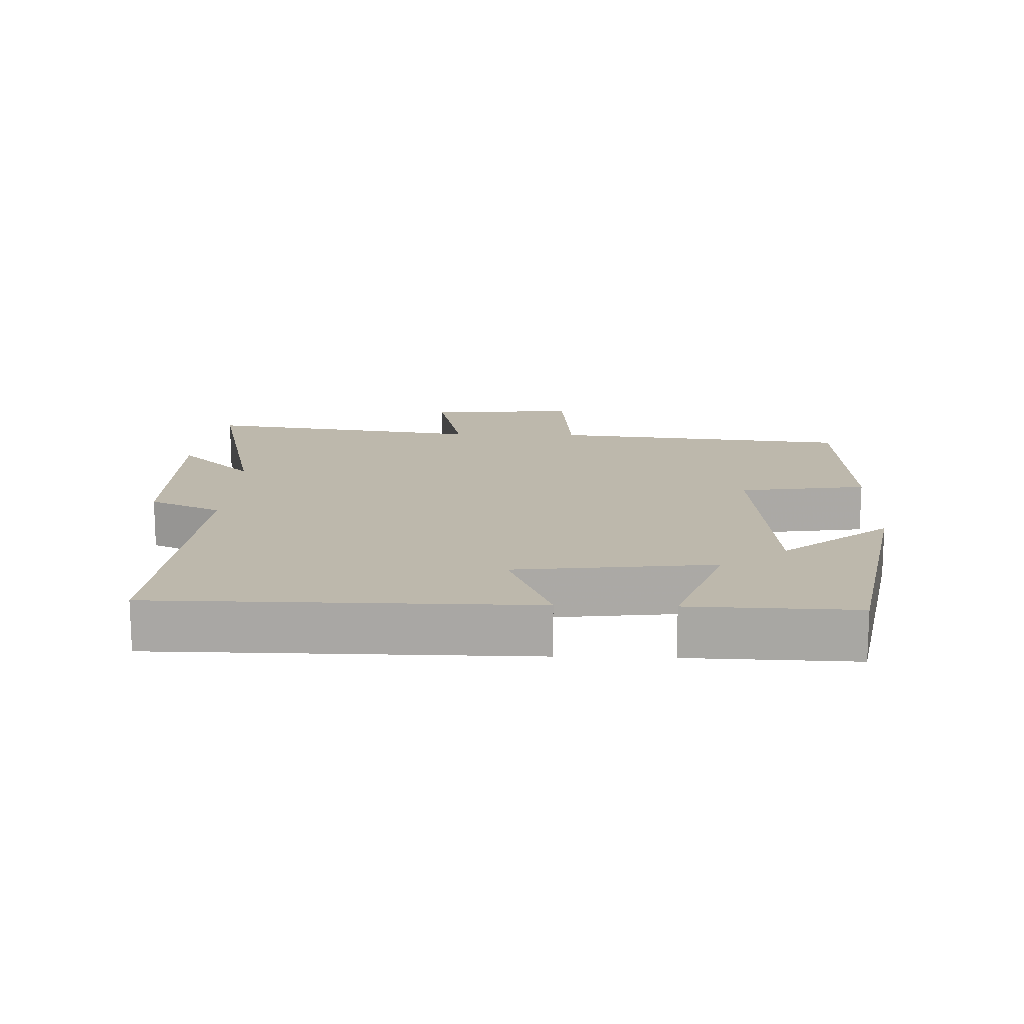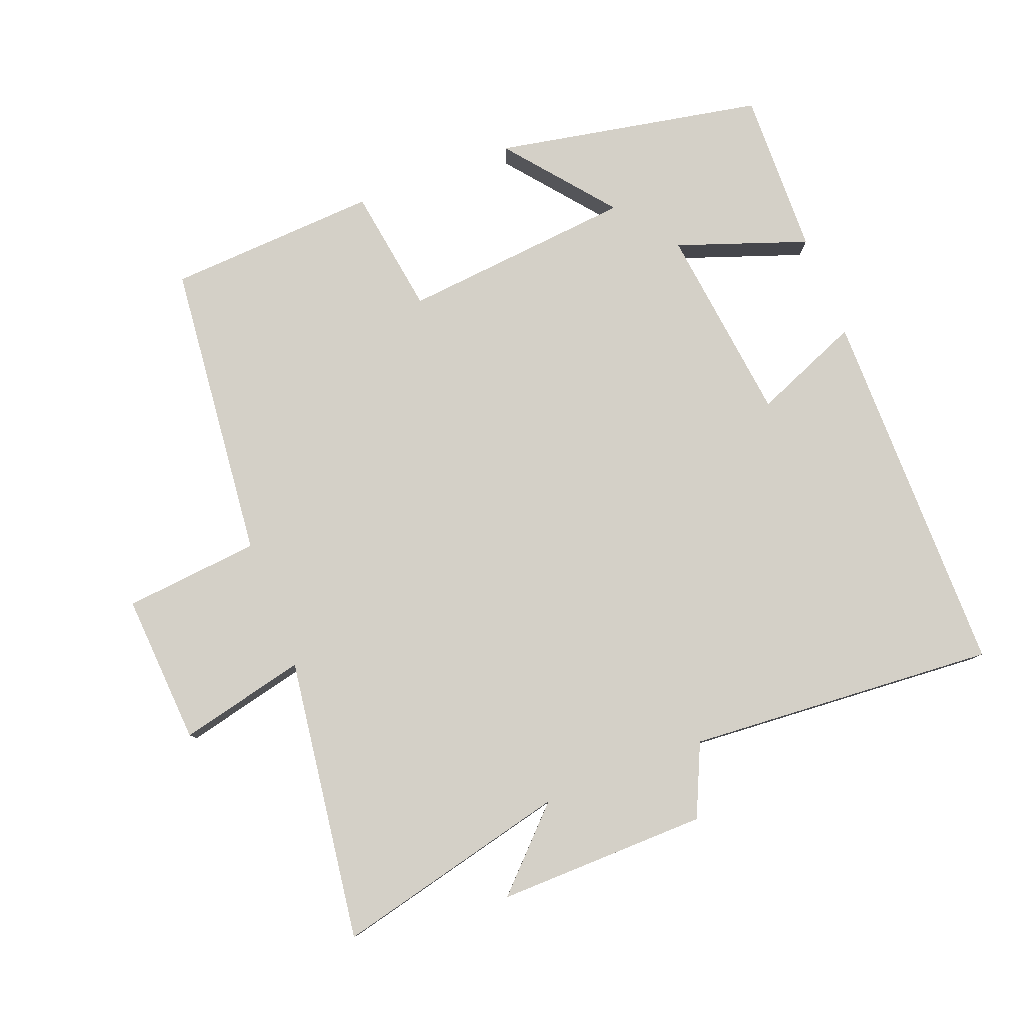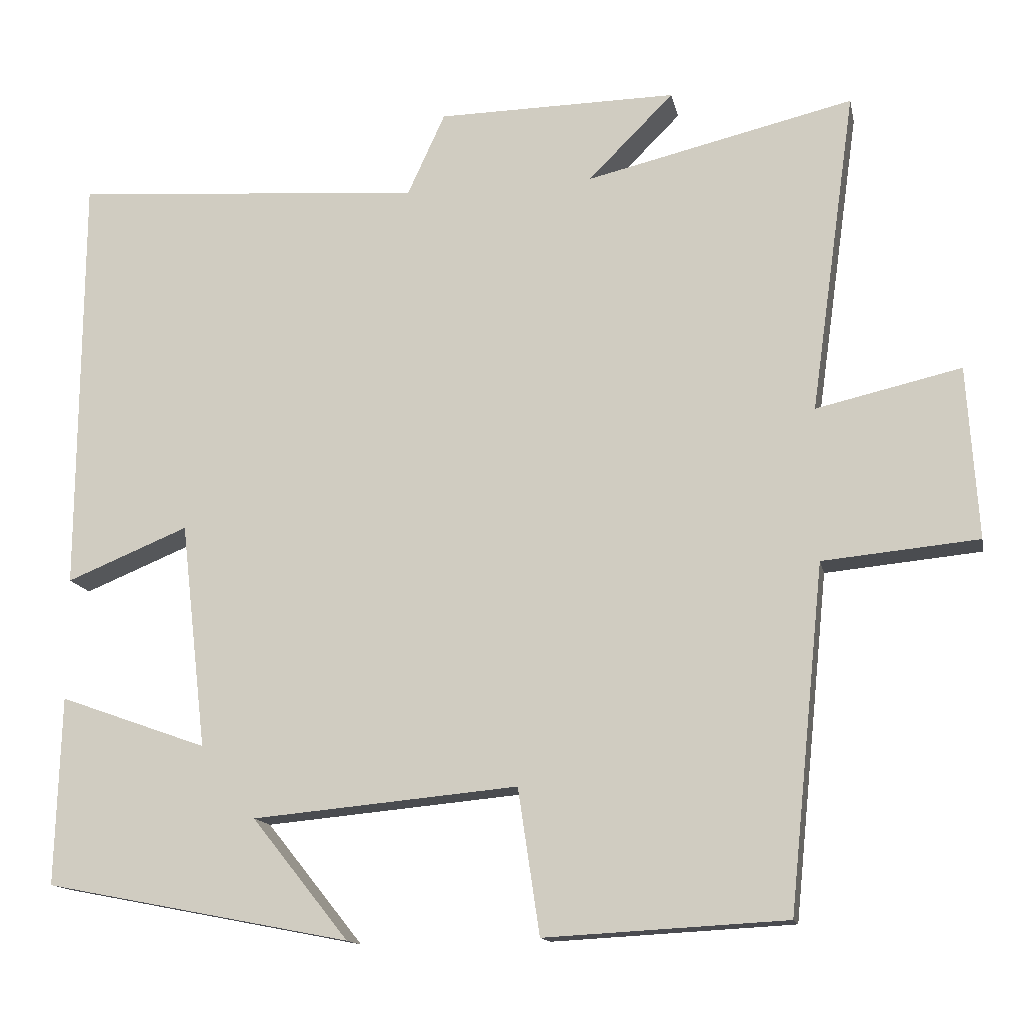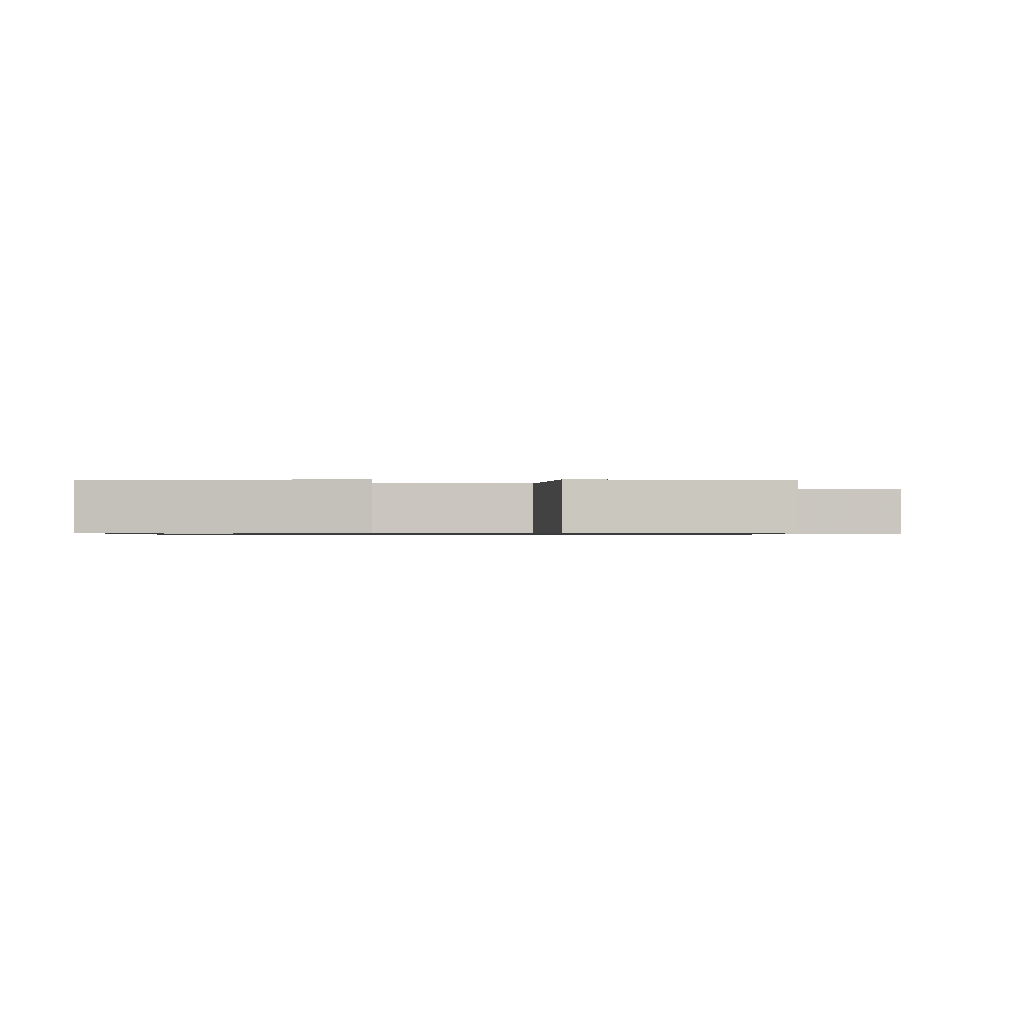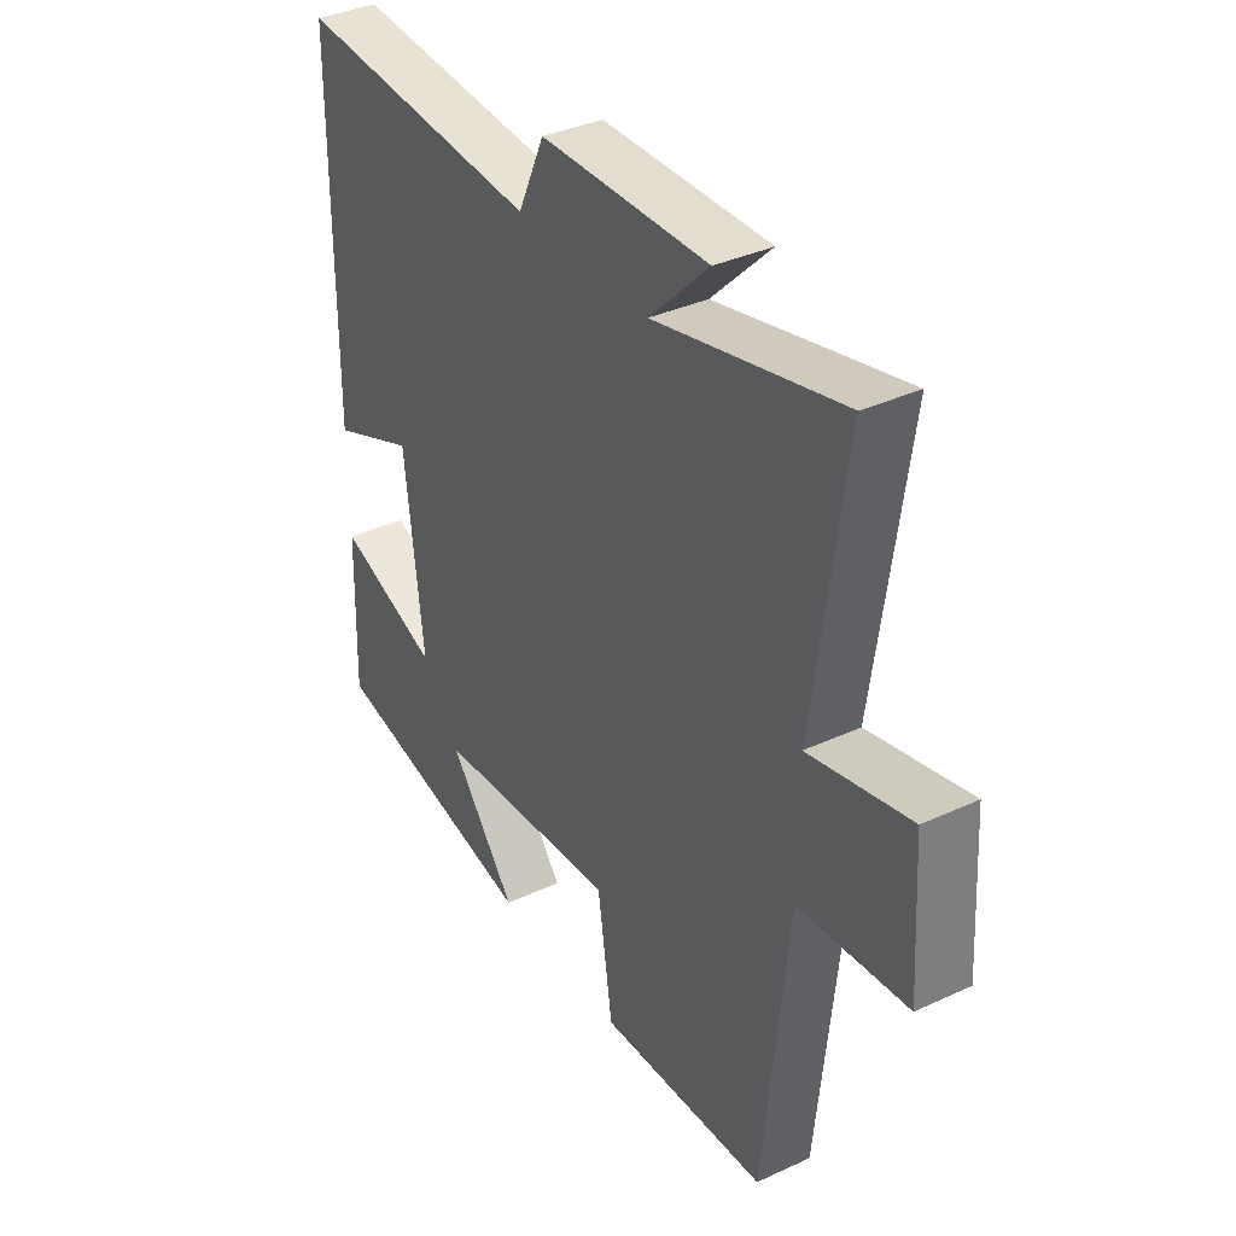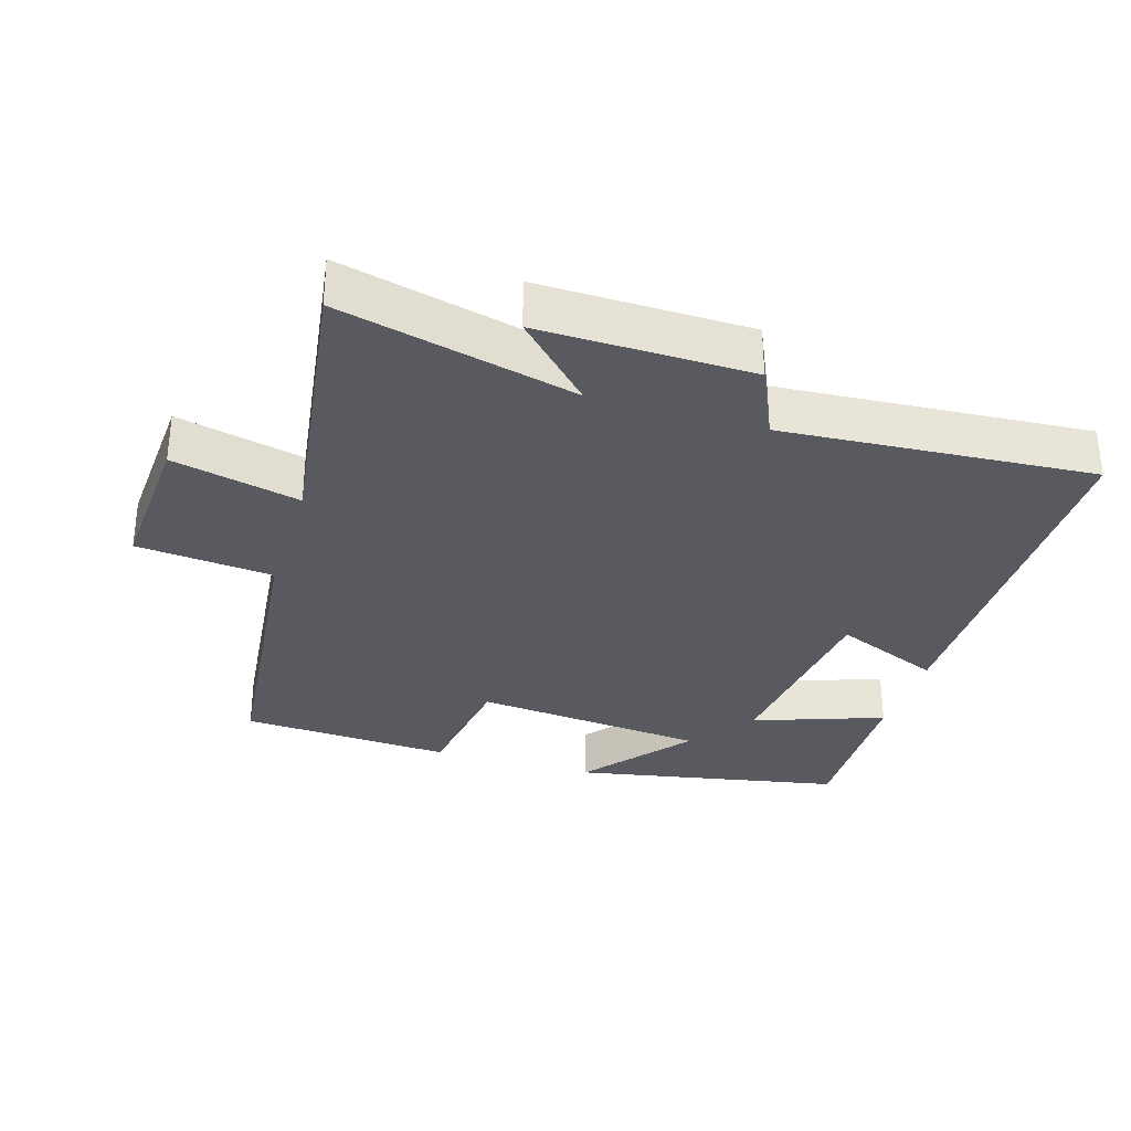
<metadata>
{"format":"obj","ext":"obj","renderer":"f3d","projection":"perspective","resolution":1024,"background":"white","views":[{"elev":14.9,"azim":91.9,"up":"+Y"},{"elev":79.9,"azim":-21.3,"up":"+Y"},{"elev":-14.1,"azim":-168.5,"up":"+Z"},{"elev":-0.8,"azim":177.6,"up":"+Y"},{"elev":36.3,"azim":-121.1,"up":"+Z"},{"elev":-31.9,"azim":-17.1,"up":"+Y"}]}
</metadata>
<code>
v 0.507 0.07 -0.423
v 0.108 0.07 -0.5
v 0.234 0.07 -0.343
v -0.112 0.07 -0.311
v -0.14 0.07 -0.5
v -0.454 0.07 -0.483
v -0.5 0.07 -0.037
v -0.702 0.07 -0.018
v -0.688 0.07 0.206
v -0.5 0.07 0.163
v -0.559 0.07 0.582
v -0.211 0.07 0.5
v -0.322 0.07 0.611
v -0.01 0.07 0.607
v 0.039 0.07 0.5
v 0.497 0.07 0.534
v 0.5 0.07 -0.018
v 0.341 0.07 0.047
v 0.307 0.07 -0.247
v 0.5 0.07 -0.178
v 0.507 0 -0.423
v 0.108 0 -0.5
v 0.234 0 -0.343
v -0.112 0 -0.311
v -0.14 0 -0.5
v -0.454 0 -0.483
v -0.5 0 -0.037
v -0.702 0 -0.018
v -0.688 0 0.206
v -0.5 0 0.163
v -0.559 0 0.582
v -0.211 0 0.5
v -0.322 0 0.611
v -0.01 0 0.607
v 0.039 0 0.5
v 0.497 0 0.534
v 0.5 0 -0.018
v 0.341 0 0.047
v 0.307 0 -0.247
v 0.5 0 -0.178
f 19 20 1
f 15 16 17 18
f 15 18 19
f 12 13 14 15
f 12 15 19
f 10 11 12 19
f 7 8 9 10
f 6 7 10
f 5 6 10
f 4 5 10
f 3 4 10 19
f 1 2 3
f 1 3 19
f 21 40 39
f 38 37 36 35
f 39 38 35
f 35 34 33 32
f 39 35 32
f 39 32 31 30
f 30 29 28 27
f 30 27 26
f 30 26 25
f 30 25 24
f 39 30 24 23
f 23 22 21
f 39 23 21
f 1 21 22 2
f 2 22 23 3
f 3 23 24 4
f 4 24 25 5
f 5 25 26 6
f 6 26 27 7
f 7 27 28 8
f 8 28 29 9
f 9 29 30 10
f 10 30 31 11
f 11 31 32 12
f 12 32 33 13
f 13 33 34 14
f 14 34 35 15
f 15 35 36 16
f 16 36 37 17
f 17 37 38 18
f 18 38 39 19
f 19 39 40 20
f 20 40 21 1

</code>
